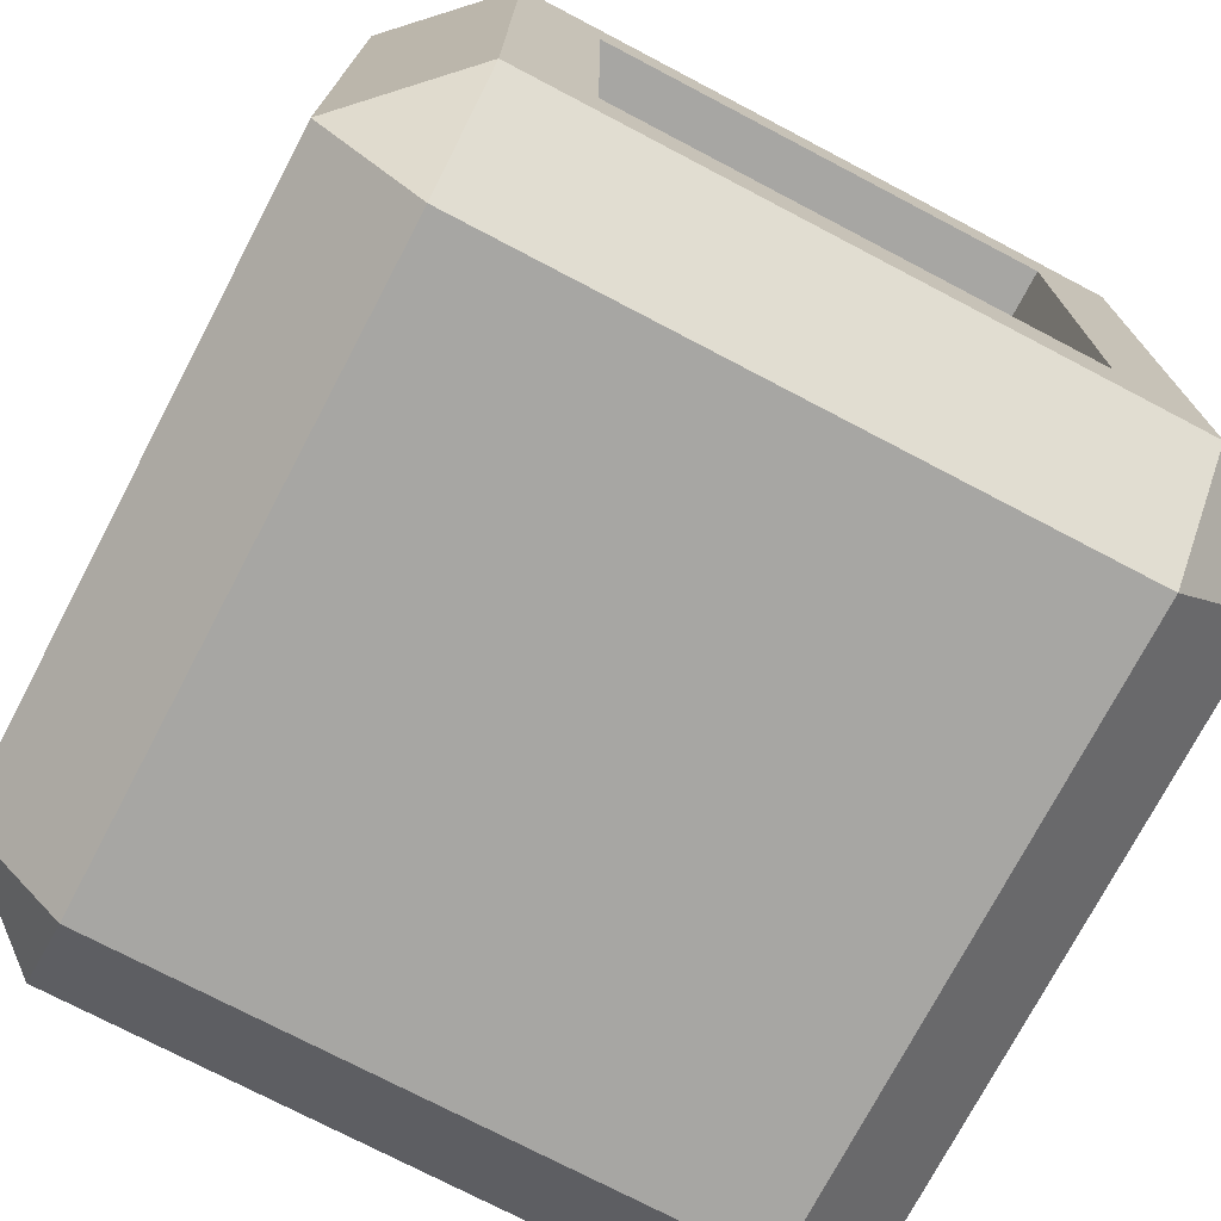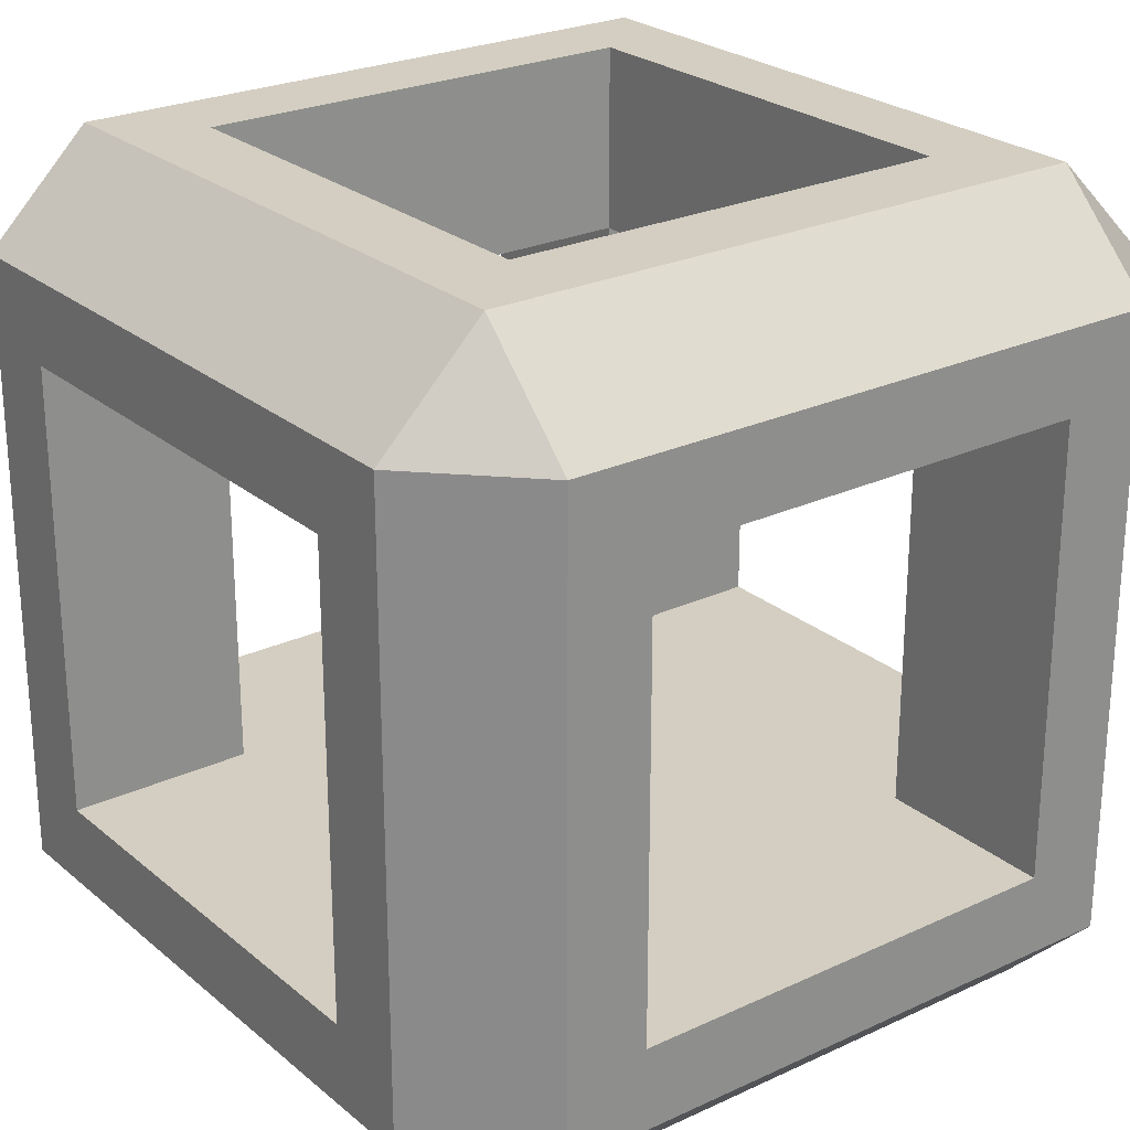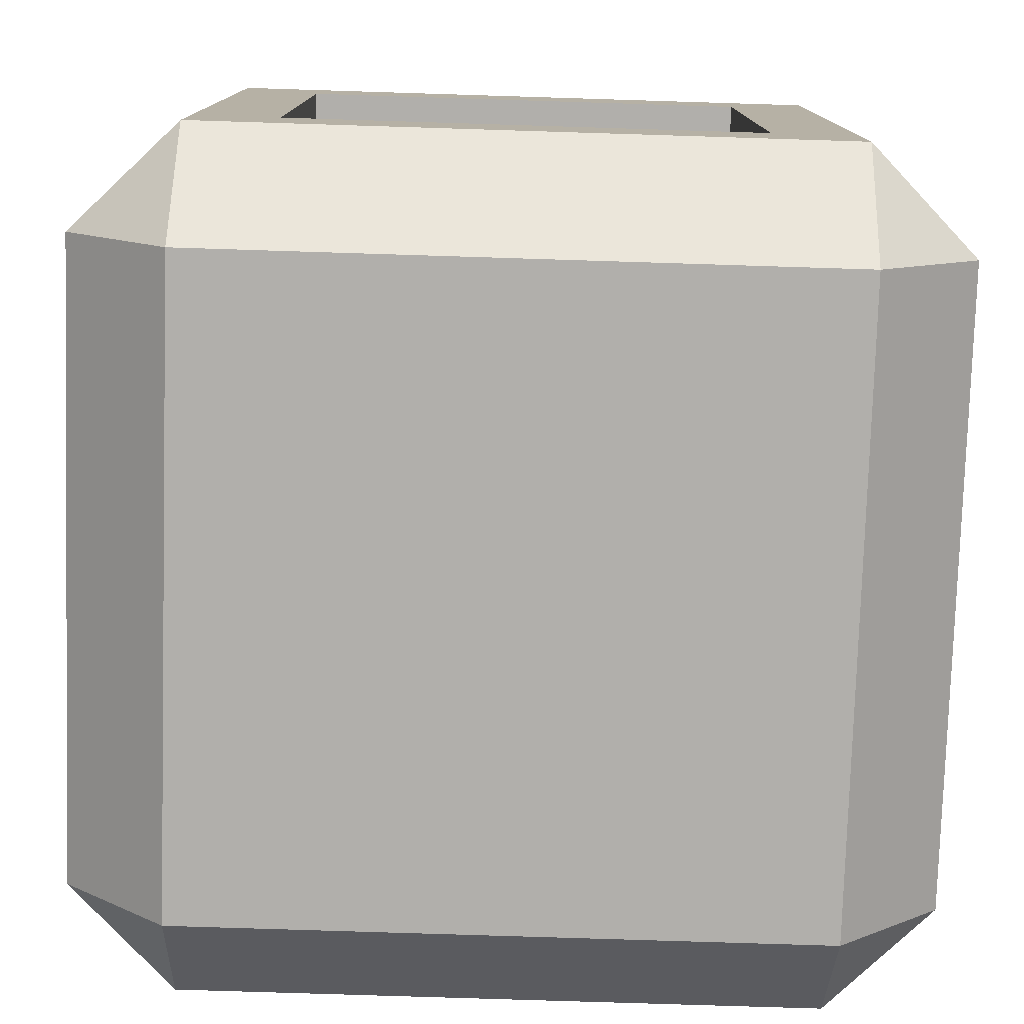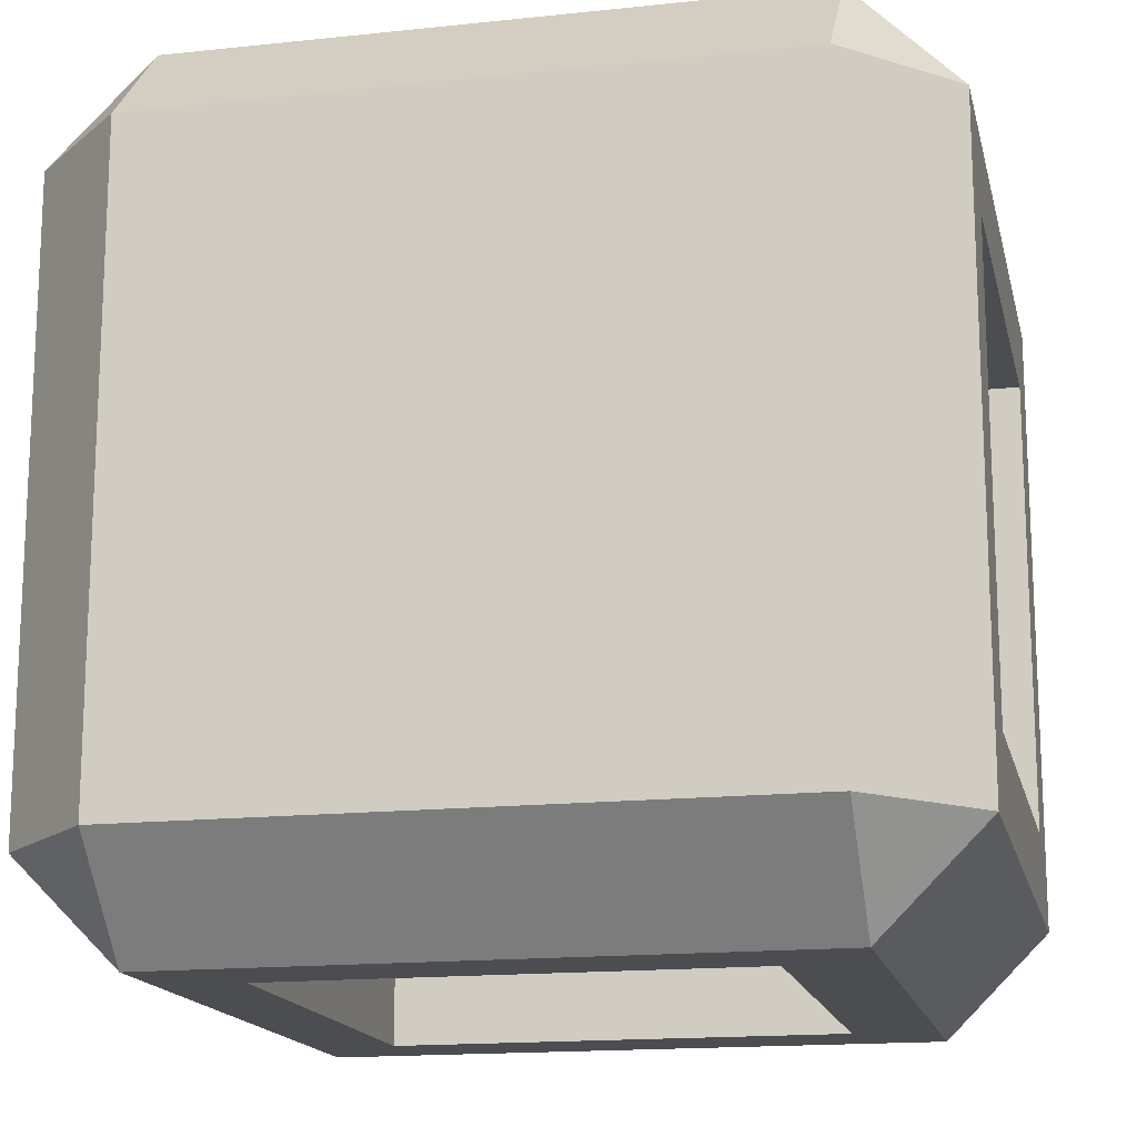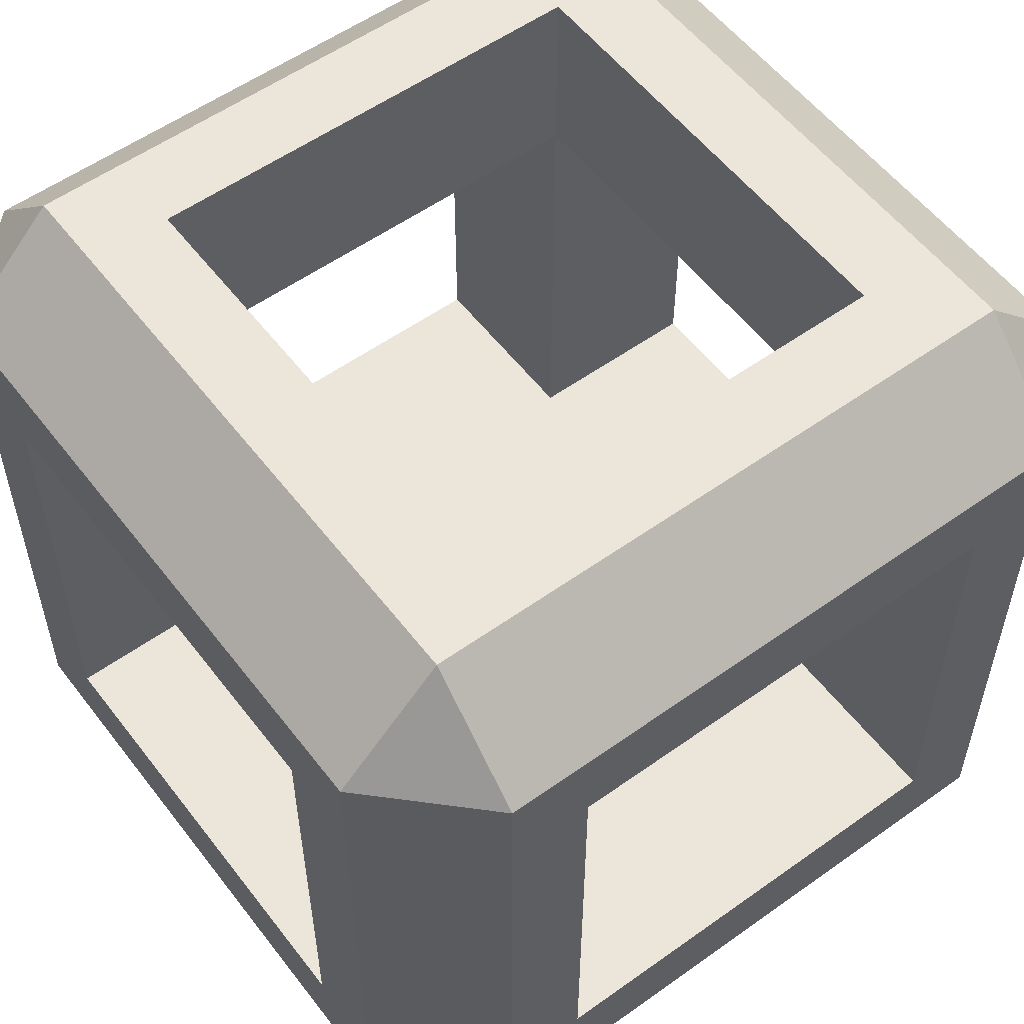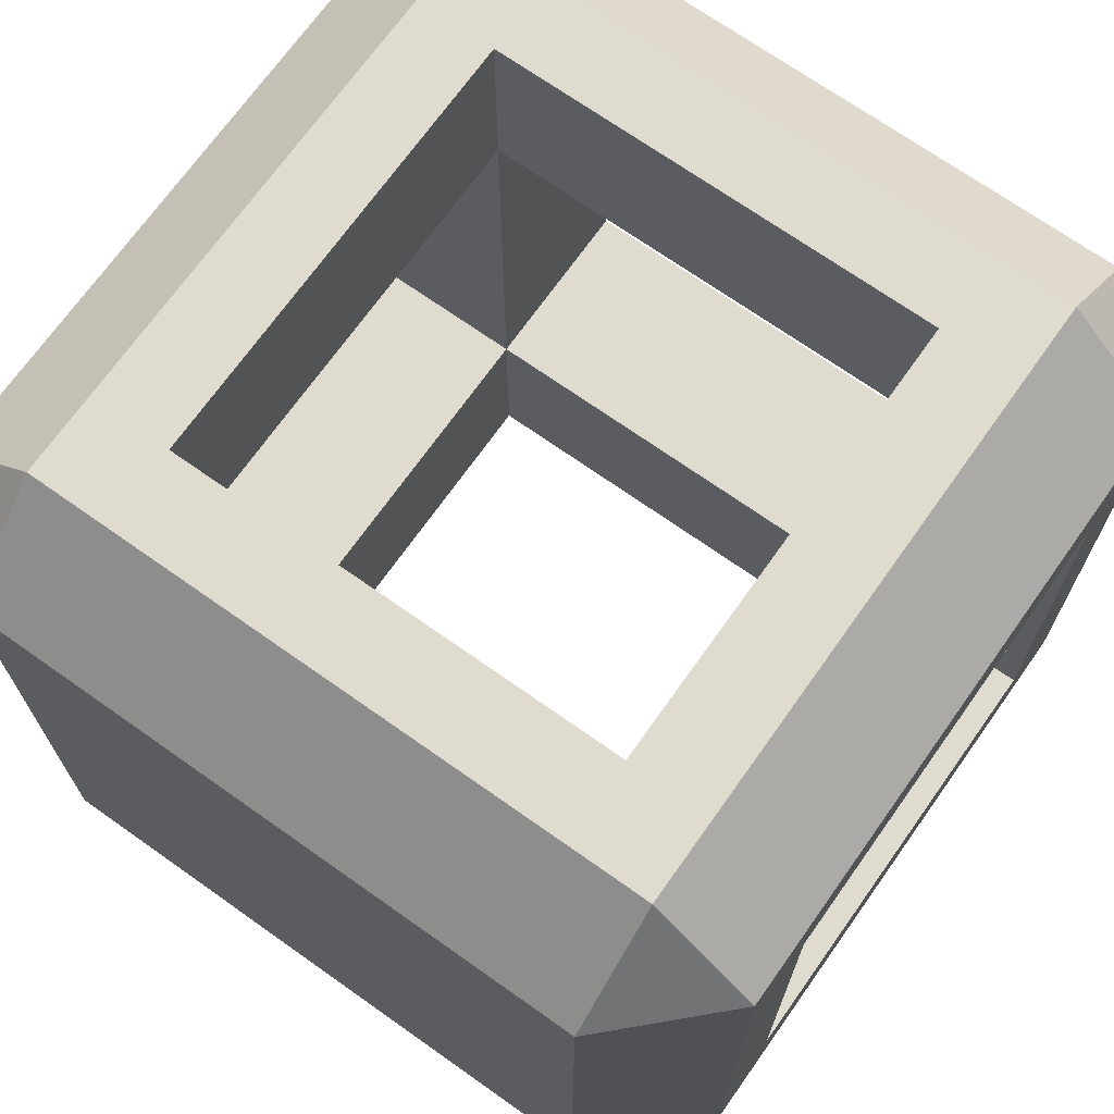
<metadata>
{"format":"obj","ext":"obj","renderer":"f3d","projection":"perspective","resolution":1024,"background":"white","views":[{"elev":-74.2,"azim":-27.7,"up":"+Y"},{"elev":25.0,"azim":-127.1,"up":"+Y"},{"elev":-78.3,"azim":-1.8,"up":"+Y"},{"elev":-16.0,"azim":12.5,"up":"+Z"},{"elev":55.7,"azim":143.1,"up":"+Y"},{"elev":70.4,"azim":35.3,"up":"+Z"}]}
</metadata>
<code>
o Cube
v 0.275 0.275 -0.5
v 0.275 0.5 -0.275
v 0.5 0.275 -0.275
v 0.275 -0.275 -0.5
v 0.5 -0.275 -0.275
v 0.5 0.275 0.275
v 0.275 0.5 0.275
v 0.275 0.275 0.5
v 0.5 -0.275 0.275
v 0.275 -0.275 0.5
v -0.275 0.275 -0.5
v -0.5 0.275 -0.275
v -0.275 0.5 -0.275
v -0.5 -0.275 -0.275
v -0.275 -0.275 -0.5
v -0.5 0.275 0.275
v -0.275 0.275 0.5
v -0.275 0.5 0.275
v -0.275 -0.275 0.5
v -0.5 -0.275 0.275
v -0.375 -0.375 0.5
v -0.375 0.375 0.5
v 0.375 0.375 0.5
v 0.375 -0.375 0.5
v 0.5 0.375 -0.375
v 0.5 -0.375 -0.375
v 0.5 -0.375 0.375
v 0.5 0.375 0.375
v -0.375 -0.375 -0.5
v 0.375 -0.375 -0.5
v 0.375 0.375 -0.5
v -0.375 0.375 -0.5
v 0.375 0.5 0.375
v -0.375 0.5 0.375
v 0.375 0.5 -0.375
v -0.375 0.5 -0.375
v -0.5 -0.375 0.375
v -0.5 -0.375 -0.375
v -0.5 0.375 0.375
v -0.5 0.375 -0.375
v -0.375 -0.5 -0.375
v -0.375 -0.5 0.375
v 0.375 -0.5 -0.375
v 0.375 -0.5 0.375
v 0.275 0.275 -0.275
v 0.275 0.275 0.275
v -0.275 0.275 -0.275
v -0.275 0.275 0.275
v 0.275 -0.275 -0.275
v 0.275 -0.275 0.275
v -0.275 -0.275 -0.275
v -0.275 -0.275 0.275
f 31 35 25
f 43 30 26
f 28 33 23
f 27 24 44
f 32 40 36
f 38 29 41
f 39 22 34
f 42 21 37
f 42 38 41
f 41 30 43
f 26 31 25
f 22 37 21
f 24 28 23
f 29 40 32
f 34 23 33
f 33 25 35
f 44 21 42
f 36 39 34
f 35 32 36
f 43 27 44
f 19 22 21
f 8 24 23
f 17 23 22
f 10 21 24
f 3 26 25
f 9 28 27
f 6 25 28
f 5 27 26
f 15 30 29
f 4 31 30
f 11 29 32
f 1 32 31
f 7 34 33
f 2 33 35
f 18 36 34
f 13 35 36
f 20 38 37
f 16 37 39
f 14 40 38
f 12 39 40
f 43 42 41
f 18 47 13
f 7 48 18
f 13 45 2
f 2 46 7
f 45 11 1
f 47 16 12
f 48 8 17
f 46 3 6
f 5 50 9
f 10 52 19
f 15 49 4
f 20 51 14
f 48 20 16
f 51 12 14
f 11 51 15
f 49 1 4
f 3 49 5
f 9 46 6
f 46 10 8
f 19 48 17
f 49 52 50
f 42 37 38
f 41 29 30
f 26 30 31
f 22 39 37
f 24 27 28
f 29 38 40
f 34 22 23
f 33 28 25
f 44 24 21
f 36 40 39
f 35 31 32
f 43 26 27
f 19 17 22
f 8 10 24
f 17 8 23
f 10 19 21
f 3 5 26
f 9 6 28
f 6 3 25
f 5 9 27
f 15 4 30
f 4 1 31
f 11 15 29
f 1 11 32
f 7 18 34
f 2 7 33
f 18 13 36
f 13 2 35
f 20 14 38
f 16 20 37
f 14 12 40
f 12 16 39
f 43 44 42
f 18 48 47
f 7 46 48
f 13 47 45
f 2 45 46
f 45 47 11
f 47 48 16
f 48 46 8
f 46 45 3
f 5 49 50
f 10 50 52
f 15 51 49
f 20 52 51
f 48 52 20
f 51 47 12
f 11 47 51
f 49 45 1
f 3 45 49
f 9 50 46
f 46 50 10
f 19 52 48
f 49 51 52

</code>
